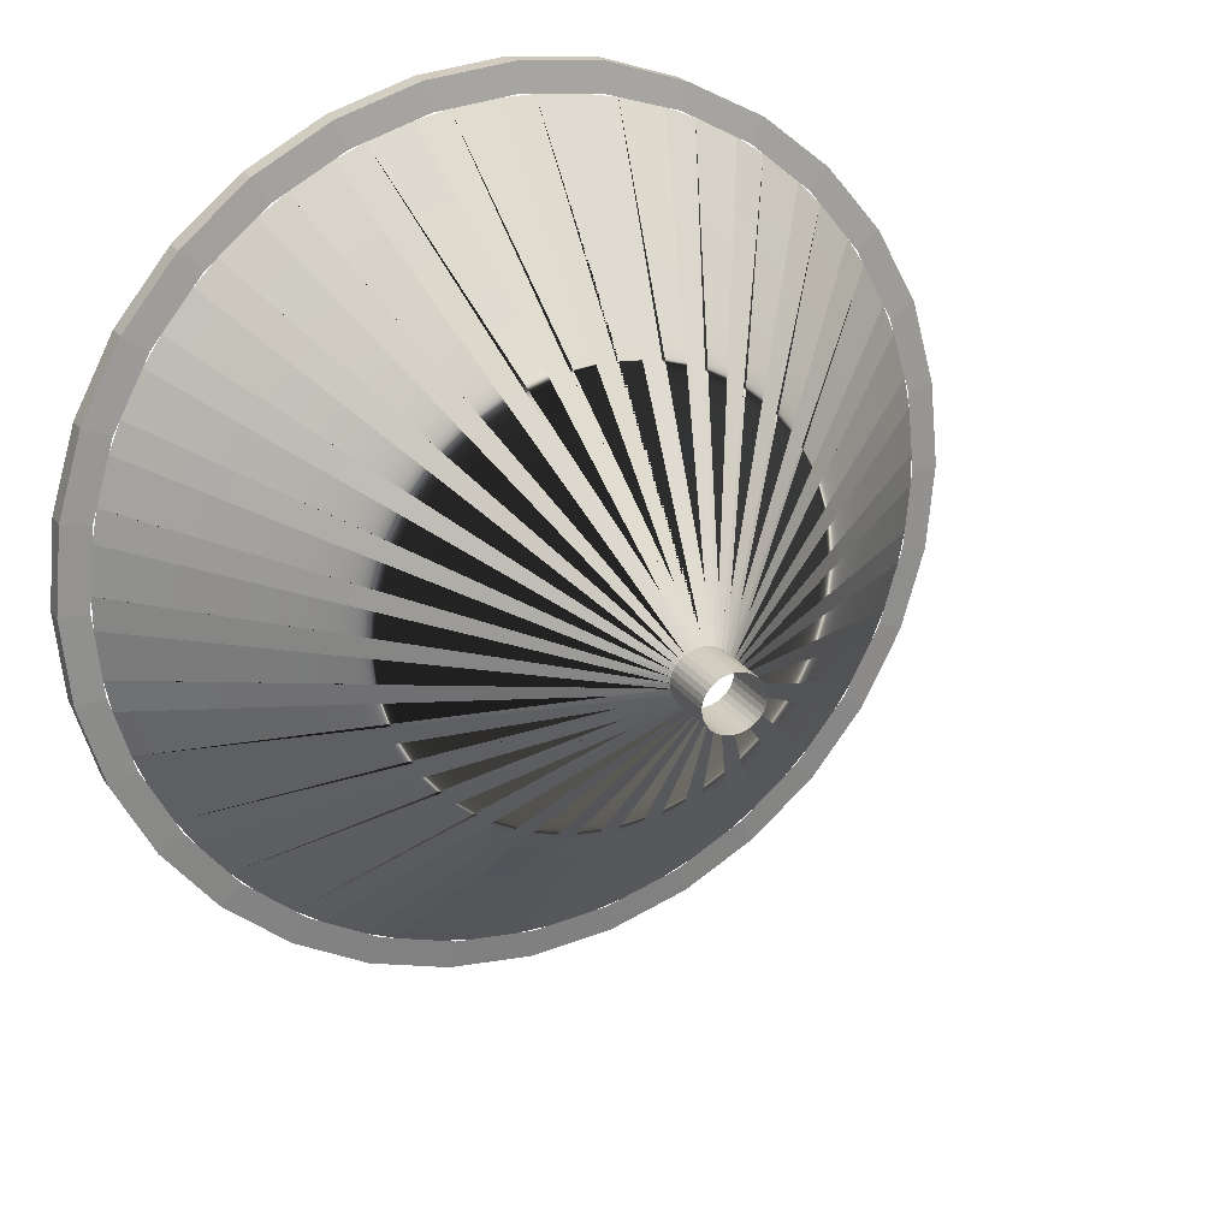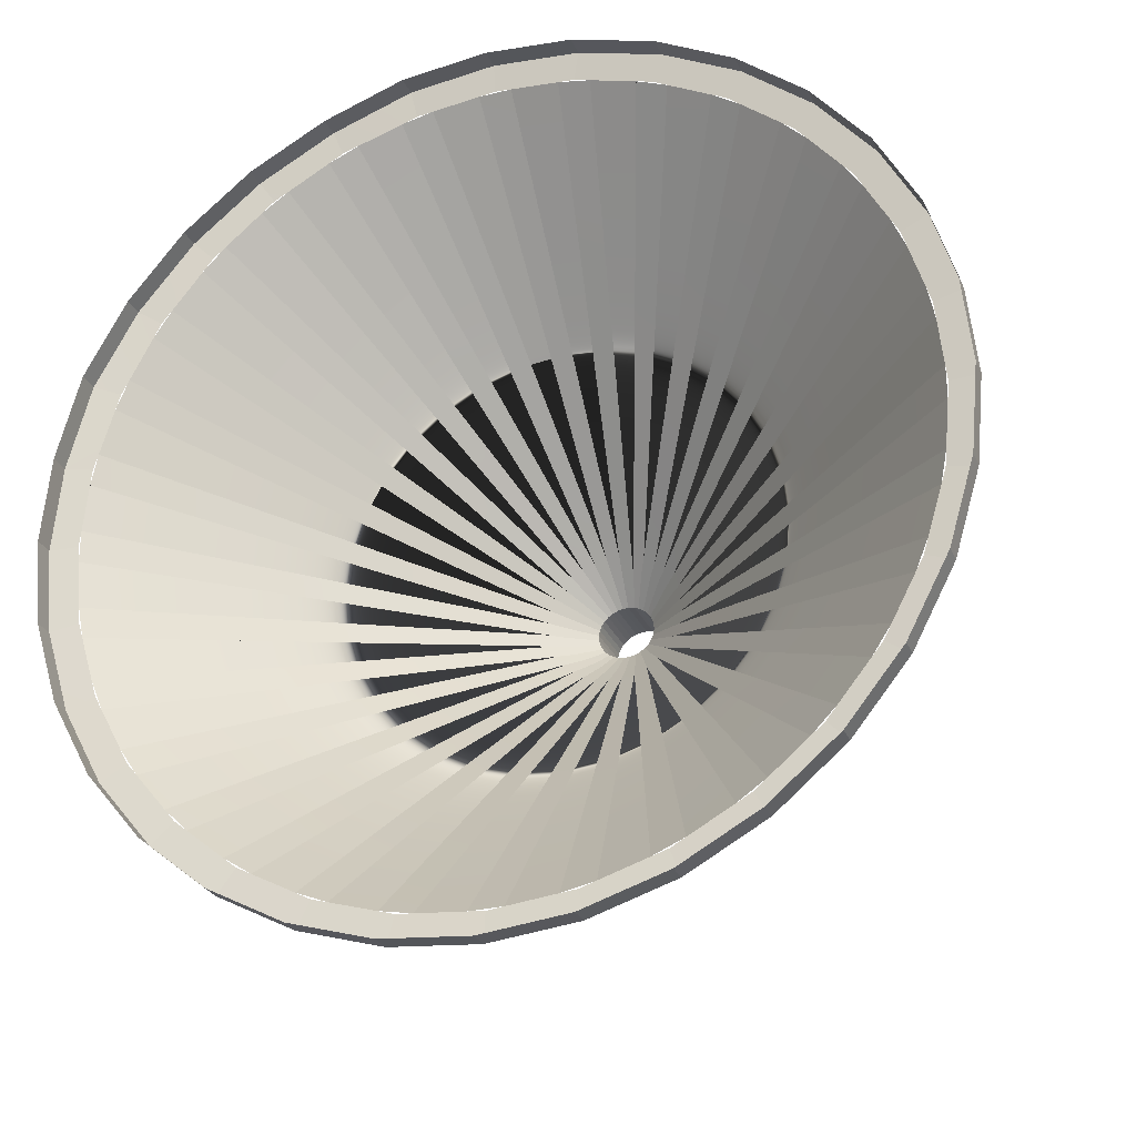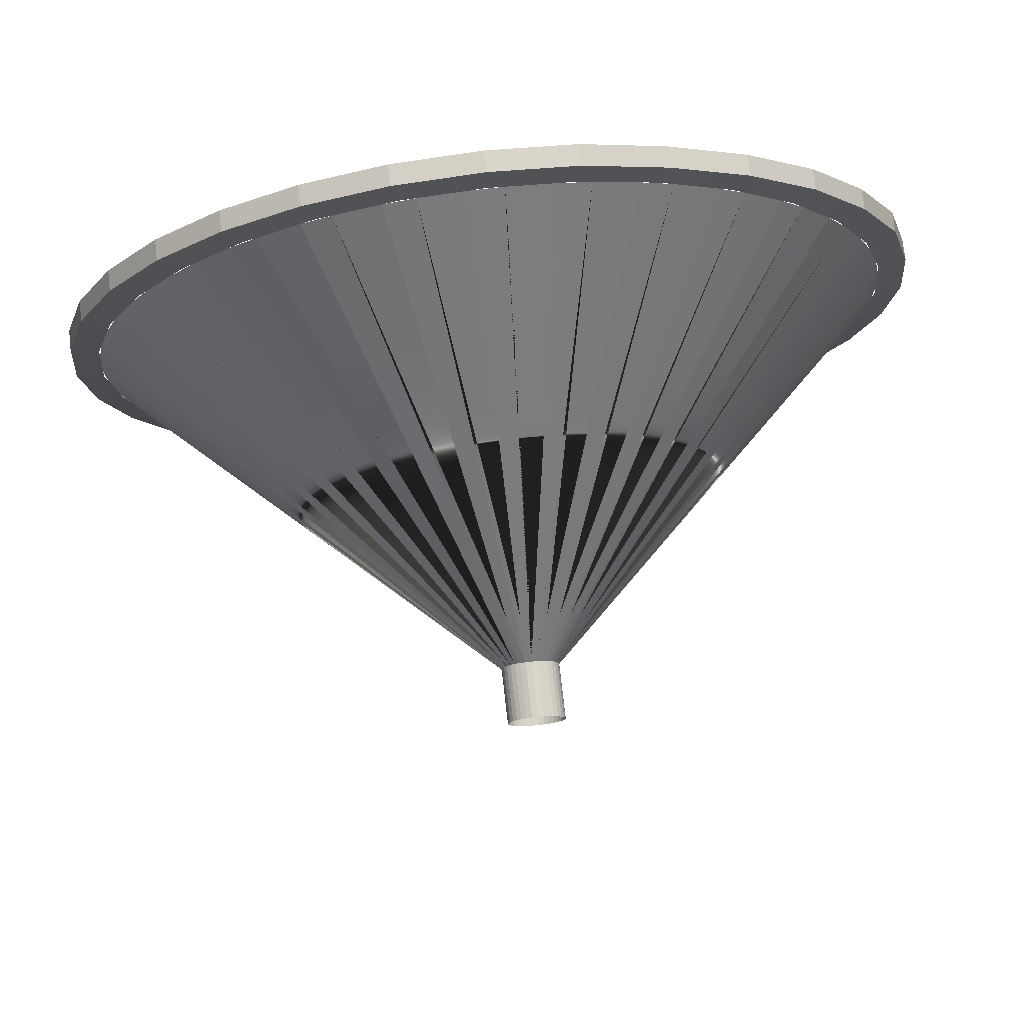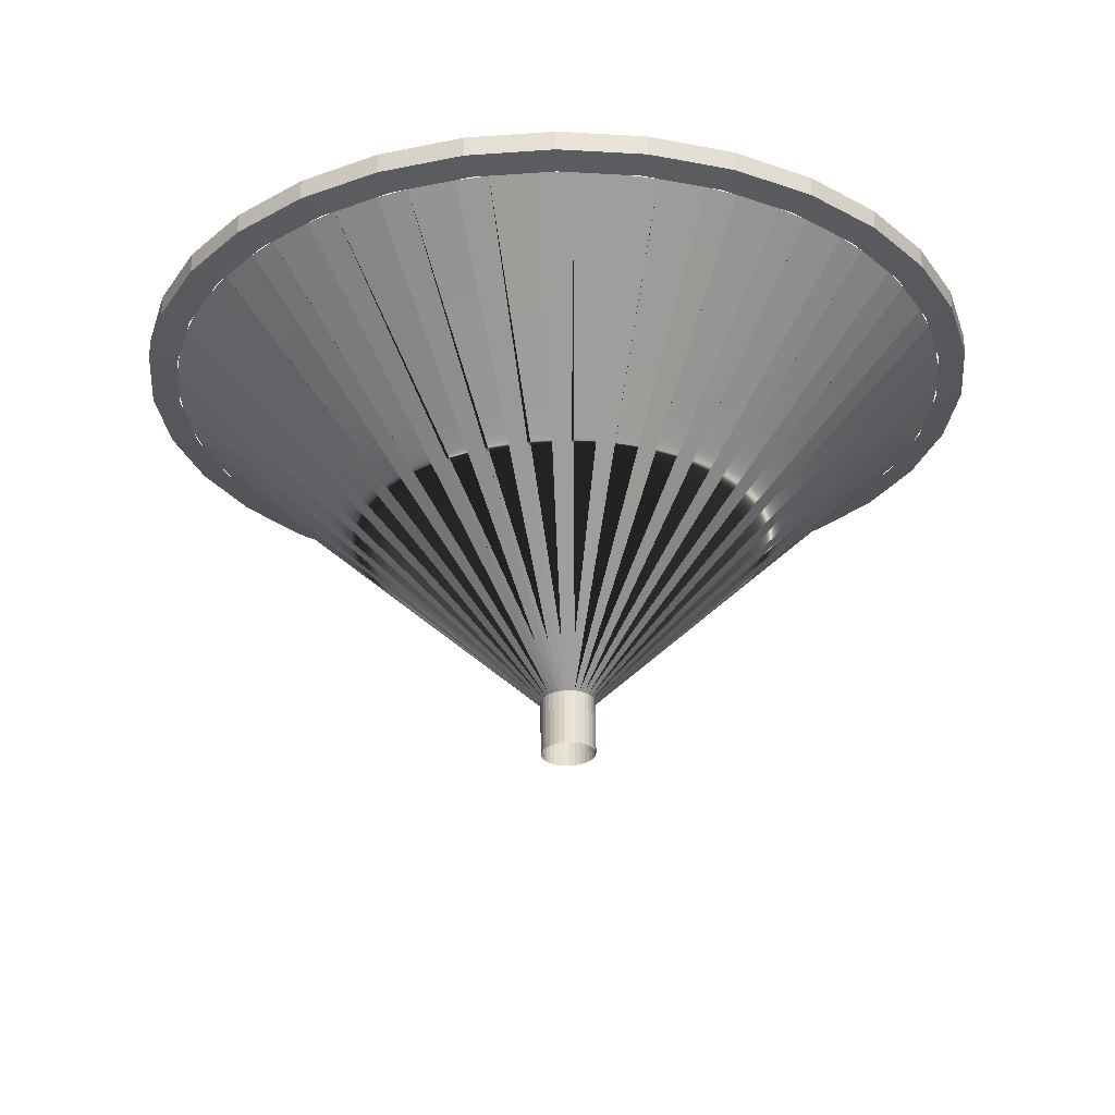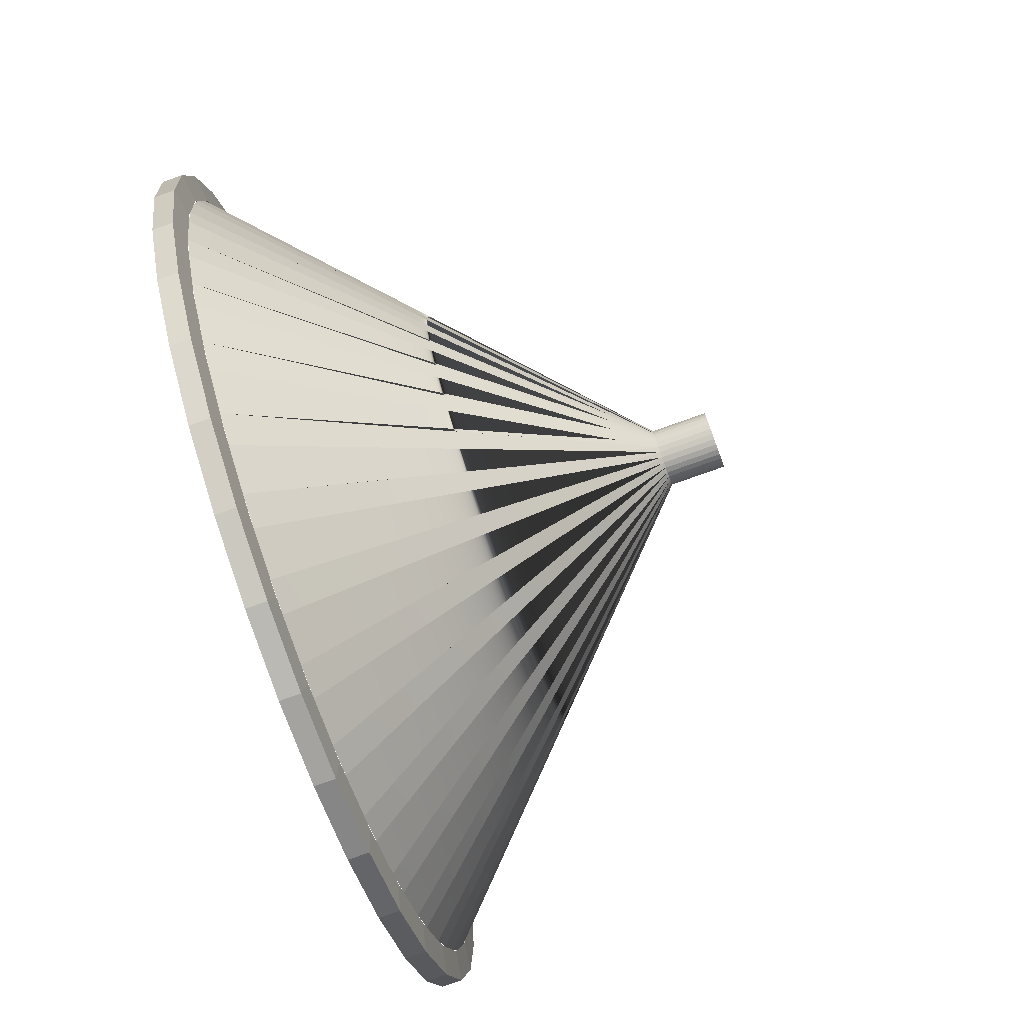
<metadata>
{"format":"obj","ext":"obj","renderer":"f3d","projection":"perspective","resolution":1024,"background":"white","views":[{"elev":23.8,"azim":-25.2,"up":"+Z"},{"elev":-28.4,"azim":-159.6,"up":"+Z"},{"elev":76.2,"azim":-6.5,"up":"+Z"},{"elev":-28.0,"azim":-112.4,"up":"+Y"},{"elev":-77.6,"azim":-70.6,"up":"+Z"}]}
</metadata>
<code>
o Circle
v 72.87 -40.84 17.77
v 72.45 -40.83 18.11
v 72.55 -40.81 18.27
v 73.01 -40.81 17.9
v 68.17 -40.86 15.24
v 68.33 -40.86 14.72
v 68.15 -40.84 14.64
v 67.98 -40.83 15.2
v 73.22 -40.84 17.34
v 73.38 -40.81 17.45
v 68.12 -40.85 15.79
v 67.92 -40.83 15.78
v 73.47 -40.84 16.86
v 73.67 -40.82 16.94
v 68.17 -40.85 16.33
v 67.98 -40.82 16.37
v 73.63 -40.85 16.33
v 73.82 -40.82 16.37
v 68.33 -40.84 16.86
v 68.15 -40.82 16.93
v 73.69 -40.85 15.79
v 73.88 -40.83 15.78
v 68.59 -40.84 17.34
v 68.43 -40.81 17.45
v 73.63 -40.86 15.24
v 73.82 -40.83 15.2
v 68.93 -40.84 17.77
v 68.8 -40.81 17.9
v 73.47 -40.86 14.72
v 73.65 -40.84 14.64
v 69.36 -40.83 18.11
v 69.25 -40.81 18.27
v 73.22 -40.87 14.23
v 73.38 -40.84 14.12
v 69.84 -40.83 18.37
v 69.76 -40.8 18.55
v 70.36 -40.88 13.04
v 70.9 -40.88 12.99
v 70.9 -40.86 12.79
v 70.32 -40.86 12.84
v 72.87 -40.87 13.81
v 73.01 -40.85 13.66
v 70.36 -40.83 18.53
v 70.32 -40.8 18.72
v 69.84 -40.88 13.2
v 69.76 -40.85 13.01
v 72.45 -40.88 13.46
v 72.56 -40.85 13.29
v 70.9 -40.83 18.59
v 70.9 -40.8 18.78
v 69.35 -40.87 13.46
v 69.25 -40.85 13.29
v 71.97 -40.88 13.2
v 72.04 -40.85 13.01
v 71.45 -40.83 18.53
v 71.48 -40.8 18.72
v 68.93 -40.87 13.81
v 68.8 -40.85 13.66
v 71.44 -40.88 13.04
v 71.48 -40.86 12.84
v 71.97 -40.83 18.37
v 72.03 -40.81 18.54
v 68.59 -40.87 14.23
v 68.43 -40.84 14.12
v 70.72 -43.3 15.79
v 70.7 -43.3 15.83
v 68.3 -40.86 14.82
v 68.2 -40.86 15.14
v 71.02 -43.3 16.01
v 71.05 -43.31 15.99
v 72.53 -40.83 18.04
v 72.79 -40.84 17.84
v 70.86 -43.3 15.67
v 70.82 -43.3 15.69
v 70.25 -40.88 13.07
v 69.94 -40.88 13.17
v 70.73 -43.3 15.76
v 70.72 -43.3 15.79
v 68.53 -40.87 14.33
v 68.38 -40.86 14.62
v 70.98 -43.3 16.03
v 71.02 -43.3 16.01
v 72.06 -40.83 18.32
v 72.35 -40.83 18.17
v 70.76 -43.3 15.73
v 70.73 -43.3 15.76
v 68.86 -40.87 13.89
v 68.66 -40.87 14.15
v 70.94 -43.3 16.04
v 70.98 -43.3 16.03
v 71.55 -40.83 18.5
v 71.86 -40.83 18.4
v 70.97 -43.3 15.68
v 70.94 -43.3 15.67
v 71.86 -40.88 13.17
v 71.55 -40.88 13.07
v 70.79 -43.3 15.7
v 70.76 -43.3 15.73
v 69.27 -40.87 13.53
v 69.02 -40.87 13.74
v 70.91 -43.3 16.05
v 70.94 -43.3 16.04
v 71.01 -40.83 18.57
v 71.33 -40.83 18.54
v 71.01 -43.3 15.7
v 70.97 -43.3 15.68
v 72.35 -40.88 13.41
v 72.06 -40.88 13.25
v 70.82 -43.3 15.69
v 70.79 -43.3 15.7
v 69.74 -40.88 13.25
v 69.45 -40.88 13.41
v 70.87 -43.3 16.04
v 70.91 -43.3 16.05
v 70.47 -40.83 18.54
v 70.79 -40.83 18.57
v 71.04 -43.3 15.72
v 71.01 -43.3 15.7
v 72.78 -40.87 13.74
v 72.53 -40.87 13.53
v 70.94 -43.3 15.67
v 70.9 -43.3 15.67
v 71.33 -40.88 13.03
v 71.01 -40.88 13
v 70.83 -43.3 16.03
v 70.87 -43.3 16.04
v 69.94 -40.83 18.4
v 70.25 -40.83 18.5
v 71.07 -43.3 15.75
v 71.04 -43.3 15.72
v 73.15 -40.87 14.15
v 72.94 -40.87 13.89
v 70.79 -43.3 16.02
v 70.83 -43.3 16.03
v 69.45 -40.83 18.17
v 69.74 -40.83 18.32
v 71.08 -43.31 15.78
v 71.07 -43.3 15.75
v 73.42 -40.86 14.62
v 73.27 -40.87 14.33
v 70.76 -43.3 15.99
v 70.79 -43.3 16.02
v 69.02 -40.84 17.84
v 69.27 -40.83 18.04
v 71.1 -43.31 15.82
v 71.08 -43.31 15.78
v 73.6 -40.86 15.13
v 73.51 -40.86 14.82
v 70.74 -43.3 15.97
v 70.76 -43.3 15.99
v 68.66 -40.84 17.43
v 68.86 -40.84 17.68
v 71.1 -43.31 15.85
v 71.1 -43.31 15.82
v 73.68 -40.86 15.68
v 73.64 -40.86 15.35
v 70.72 -43.3 15.93
v 70.74 -43.3 15.97
v 68.38 -40.84 16.96
v 68.53 -40.84 17.24
v 71.1 -43.31 15.89
v 71.1 -43.31 15.85
v 73.64 -40.85 16.22
v 73.68 -40.85 15.9
v 70.71 -43.3 15.9
v 70.72 -43.3 15.93
v 68.2 -40.85 16.44
v 68.3 -40.85 16.75
v 71.09 -43.31 15.93
v 71.1 -43.31 15.89
v 73.51 -40.85 16.75
v 73.6 -40.85 16.44
v 70.7 -43.3 15.86
v 70.71 -43.3 15.9
v 68.13 -40.85 15.9
v 68.16 -40.85 16.22
v 71.07 -43.31 15.96
v 71.09 -43.31 15.93
v 73.27 -40.84 17.24
v 73.42 -40.84 16.96
v 70.7 -43.3 15.83
v 70.7 -43.3 15.86
v 68.16 -40.86 15.35
v 68.13 -40.85 15.68
v 71.05 -43.31 15.99
v 71.07 -43.31 15.96
v 72.94 -40.84 17.68
v 73.15 -40.84 17.43
v 70.9 -43.3 15.67
v 70.47 -40.88 13.03
v 70.79 -40.88 13
v 70.86 -43.3 15.67
v 70.94 -43.69 16.05
v 70.98 -43.69 16.04
v 70.76 -43.68 15.73
v 70.73 -43.68 15.76
v 70.94 -43.69 16.05
v 70.87 -43.69 16.05
v 71.1 -43.69 15.82
v 71.1 -43.69 15.89
v 70.98 -43.69 16.04
v 71.02 -43.69 16.02
v 70.73 -43.68 15.76
v 70.72 -43.68 15.79
v 70.87 -43.69 16.05
v 70.79 -43.69 16.02
v 71.09 -43.69 15.93
v 71.05 -43.69 15.99
v 71.02 -43.69 16.02
v 71.05 -43.69 15.99
v 70.72 -43.68 15.79
v 70.7 -43.68 15.83
v 70.76 -43.68 15.73
v 70.82 -43.68 15.69
v 70.76 -43.69 16
v 70.72 -43.68 15.94
v 71.07 -43.69 15.96
v 70.7 -43.68 15.83
v 70.7 -43.68 15.87
v 70.82 -43.68 15.69
v 70.9 -43.69 15.67
v 70.71 -43.68 15.9
v 71.07 -43.69 15.96
v 70.7 -43.68 15.87
v 70.94 -43.69 15.68
v 71.01 -43.69 15.7
v 71.08 -43.69 15.79
v 71.1 -43.69 15.86
v 71.09 -43.69 15.93
v 71.1 -43.69 15.89
v 70.71 -43.68 15.9
v 70.72 -43.68 15.94
v 71.01 -43.69 15.7
v 71.07 -43.69 15.75
v 71.1 -43.69 15.86
v 70.74 -43.68 15.97
v 70.86 -43.69 15.68
v 70.94 -43.69 15.68
v 70.91 -43.69 16.05
v 70.79 -43.69 16.02
v 70.74 -43.68 15.97
v 70.91 -43.69 16.05
v 70.83 -43.69 16.04
v 71.1 -43.69 15.82
v 70.76 -43.69 16
v 70.79 -43.68 15.71
v 71.07 -43.69 15.75
v 71.08 -43.69 15.79
v 70.83 -43.69 16.04
v 70.9 -43.69 15.67
v 70.79 -43.68 15.71
v 70.86 -43.69 15.68
v 71.04 -43.69 15.73
v 70.97 -43.69 15.69
v 71.04 -43.69 15.73
v 70.97 -43.69 15.69
v 69.25 -40.67 18.27
v 69.76 -40.66 18.55
v 70.9 -40.72 12.79
v 70.32 -40.72 12.84
v 73.38 -40.7 14.12
v 73.01 -40.71 13.66
v 70.32 -40.66 18.72
v 69.76 -40.71 13.01
v 72.56 -40.71 13.29
v 70.9 -40.66 18.77
v 69.25 -40.71 13.29
v 72.04 -40.71 13.01
v 71.48 -40.66 18.72
v 68.8 -40.71 13.66
v 71.48 -40.72 12.84
v 72.03 -40.66 18.53
v 68.43 -40.7 14.12
v 72.55 -40.67 18.26
v 68.15 -40.7 14.63
v 73.01 -40.67 17.9
v 67.98 -40.69 15.2
v 73.38 -40.67 17.45
v 67.92 -40.69 15.78
v 73.67 -40.68 16.94
v 67.98 -40.68 16.36
v 73.82 -40.68 16.36
v 68.15 -40.68 16.93
v 73.88 -40.69 15.78
v 68.43 -40.67 17.44
v 73.82 -40.69 15.2
v 68.8 -40.67 17.9
v 73.65 -40.7 14.63
f 1 3 4
f 6 8 5
f 9 4 10
f 5 12 11
f 13 10 14
f 11 16 15
f 13 18 17
f 15 20 19
f 21 18 22
f 19 24 23
f 25 22 26
f 23 28 27
f 29 26 30
f 27 32 31
f 33 30 34
f 31 36 35
f 38 40 37
f 41 34 42
f 35 44 43
f 37 46 45
f 47 42 48
f 43 50 49
f 45 52 51
f 53 48 54
f 49 56 55
f 51 58 57
f 59 54 60
f 55 62 61
f 57 64 63
f 38 60 39
f 61 3 2
f 63 7 6
f 65 67 68
f 69 71 72
f 73 75 76
f 77 79 80
f 81 83 84
f 85 87 88
f 89 91 92
f 93 95 96
f 97 99 100
f 101 103 104
f 105 107 108
f 109 111 112
f 113 115 116
f 117 119 120
f 121 123 124
f 125 127 128
f 129 131 132
f 133 135 136
f 137 139 140
f 141 143 144
f 145 147 148
f 149 151 152
f 153 155 156
f 157 159 160
f 161 163 164
f 165 167 168
f 169 171 172
f 173 175 176
f 177 179 180
f 181 183 184
f 185 187 188
f 186 72 187
f 183 65 68
f 178 188 179
f 175 181 184
f 170 180 171
f 167 173 176
f 162 172 163
f 159 165 168
f 154 164 155
f 151 157 160
f 146 156 147
f 143 149 152
f 138 148 139
f 135 141 144
f 130 140 131
f 127 133 136
f 75 189 190
f 118 132 119
f 115 125 128
f 111 73 76
f 107 117 120
f 103 113 116
f 99 109 112
f 95 105 108
f 91 101 104
f 87 97 100
f 123 93 96
f 83 89 92
f 79 85 88
f 84 70 81
f 77 67 66
f 121 191 192
f 189 191 190
f 90 193 194
f 86 195 196
f 102 198 113
f 161 199 200
f 82 201 202
f 78 203 204
f 78 195 85
f 126 206 133
f 185 207 208
f 70 209 210
f 66 211 212
f 70 201 81
f 109 213 214
f 150 216 157
f 185 217 186
f 182 218 219
f 189 220 221
f 174 218 181
f 177 207 178
f 174 224 222
f 66 203 77
f 105 225 226
f 153 227 228
f 169 230 170
f 166 231 232
f 129 233 234
f 177 230 223
f 161 235 162
f 158 216 236
f 121 237 238
f 90 239 101
f 142 241 149
f 153 199 154
f 150 241 215
f 114 243 125
f 166 224 173
f 145 227 146
f 142 245 240
f 189 237 192
f 86 246 97
f 145 247 244
f 137 247 138
f 134 206 249
f 121 250 122
f 73 251 252
f 169 235 229
f 129 253 130
f 126 243 205
f 73 220 74
f 93 250 254
f 134 245 141
f 69 217 209
f 117 233 118
f 114 198 242
f 109 251 110
f 117 256 255
f 158 231 165
f 105 256 106
f 102 239 197
f 97 213 98
f 82 193 89
f 137 253 248
f 182 211 65
f 93 225 94
f 32 258 36
f 40 259 260
f 42 261 262
f 36 263 44
f 40 264 46
f 48 262 265
f 44 266 50
f 46 267 52
f 54 265 268
f 50 269 56
f 52 270 58
f 60 268 271
f 56 272 62
f 58 273 64
f 39 271 259
f 62 274 3
f 64 275 7
f 4 274 276
f 7 277 8
f 10 276 278
f 8 279 12
f 14 278 280
f 12 281 16
f 14 282 18
f 16 283 20
f 22 282 284
f 20 285 24
f 26 284 286
f 24 287 28
f 30 286 288
f 28 257 32
f 34 288 261
f 1 2 3
f 6 7 8
f 9 1 4
f 5 8 12
f 13 9 10
f 11 12 16
f 13 14 18
f 15 16 20
f 21 17 18
f 19 20 24
f 25 21 22
f 23 24 28
f 29 25 26
f 27 28 32
f 33 29 30
f 31 32 36
f 38 39 40
f 41 33 34
f 35 36 44
f 37 40 46
f 47 41 42
f 43 44 50
f 45 46 52
f 53 47 48
f 49 50 56
f 51 52 58
f 59 53 54
f 55 56 62
f 57 58 64
f 38 59 60
f 61 62 3
f 63 64 7
f 65 66 67
f 69 70 71
f 73 74 75
f 77 78 79
f 81 82 83
f 85 86 87
f 89 90 91
f 93 94 95
f 97 98 99
f 101 102 103
f 105 106 107
f 109 110 111
f 113 114 115
f 117 118 119
f 121 122 123
f 125 126 127
f 129 130 131
f 133 134 135
f 137 138 139
f 141 142 143
f 145 146 147
f 149 150 151
f 153 154 155
f 157 158 159
f 161 162 163
f 165 166 167
f 169 170 171
f 173 174 175
f 177 178 179
f 181 182 183
f 185 186 187
f 186 69 72
f 183 182 65
f 178 185 188
f 175 174 181
f 170 177 180
f 167 166 173
f 162 169 172
f 159 158 165
f 154 161 164
f 151 150 157
f 146 153 156
f 143 142 149
f 138 145 148
f 135 134 141
f 130 137 140
f 127 126 133
f 75 74 189
f 118 129 132
f 115 114 125
f 111 110 73
f 107 106 117
f 103 102 113
f 99 98 109
f 95 94 105
f 91 90 101
f 87 86 97
f 123 122 93
f 83 82 89
f 79 78 85
f 84 71 70
f 77 80 67
f 121 124 191
f 189 192 191
f 90 89 193
f 86 85 195
f 102 197 198
f 161 154 199
f 82 81 201
f 78 77 203
f 78 204 195
f 126 205 206
f 185 178 207
f 70 69 209
f 66 65 211
f 70 210 201
f 109 98 213
f 150 215 216
f 185 208 217
f 182 181 218
f 189 74 220
f 174 222 218
f 177 223 207
f 174 173 224
f 66 212 203
f 105 94 225
f 153 146 227
f 169 229 230
f 166 165 231
f 129 118 233
f 177 170 230
f 161 200 235
f 158 157 216
f 121 192 237
f 90 194 239
f 142 240 241
f 153 228 199
f 150 149 241
f 114 242 243
f 166 232 224
f 145 244 227
f 142 141 245
f 189 221 237
f 86 196 246
f 145 138 247
f 137 248 247
f 134 133 206
f 121 238 250
f 73 110 251
f 169 162 235
f 129 234 253
f 126 125 243
f 73 252 220
f 93 122 250
f 134 249 245
f 69 186 217
f 117 255 233
f 114 113 198
f 109 214 251
f 117 106 256
f 158 236 231
f 105 226 256
f 102 101 239
f 97 246 213
f 82 202 193
f 137 130 253
f 182 219 211
f 93 254 225
f 32 257 258
f 40 39 259
f 42 34 261
f 36 258 263
f 40 260 264
f 48 42 262
f 44 263 266
f 46 264 267
f 54 48 265
f 50 266 269
f 52 267 270
f 60 54 268
f 56 269 272
f 58 270 273
f 39 60 271
f 62 272 274
f 64 273 275
f 4 3 274
f 7 275 277
f 10 4 276
f 8 277 279
f 14 10 278
f 12 279 281
f 14 280 282
f 16 281 283
f 22 18 282
f 20 283 285
f 26 22 284
f 24 285 287
f 30 26 286
f 28 287 257
f 34 30 288

</code>
